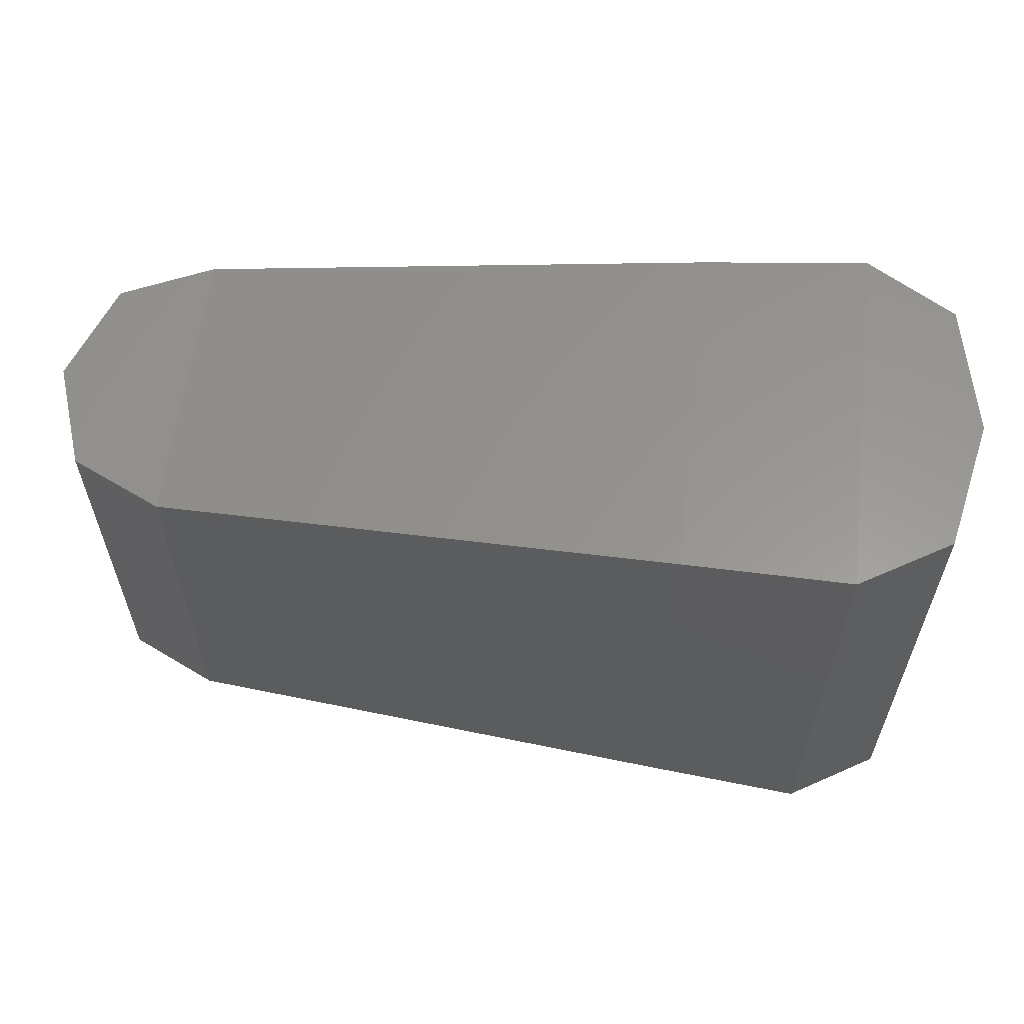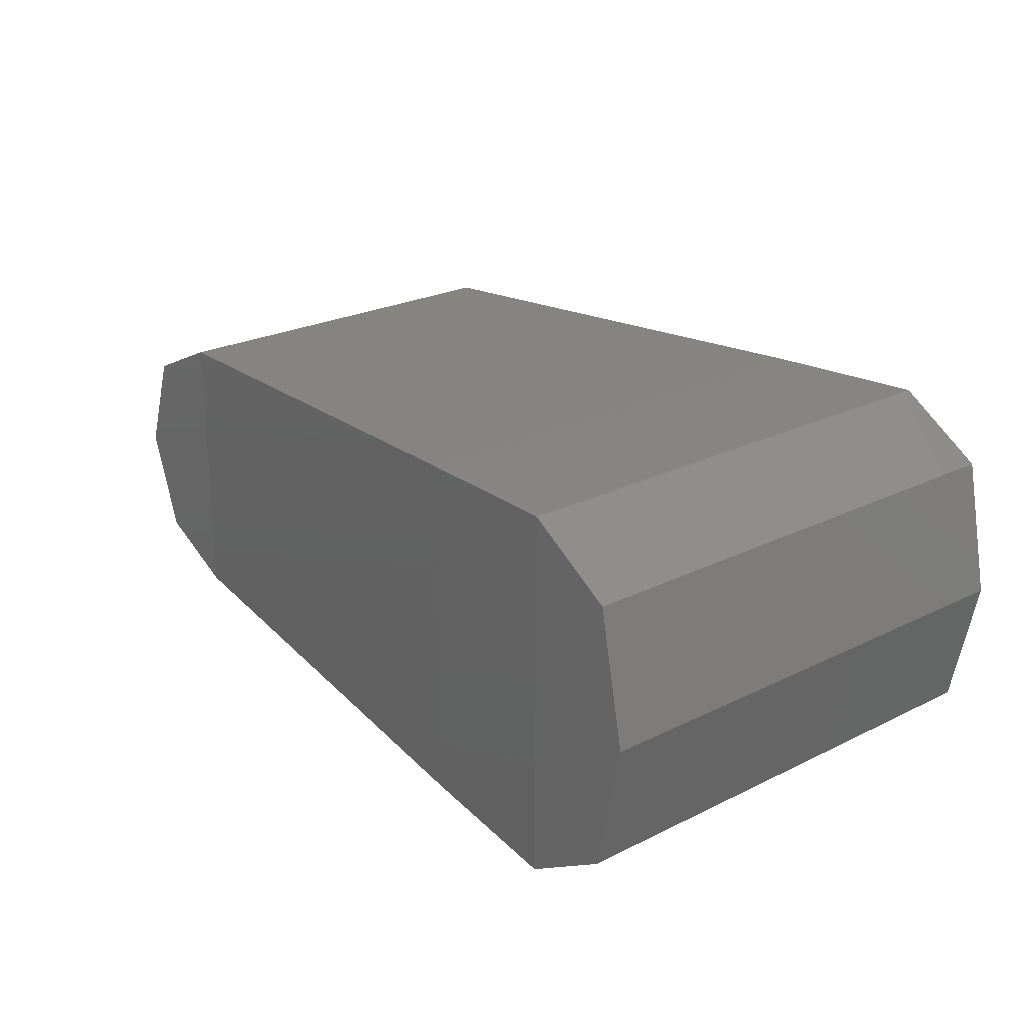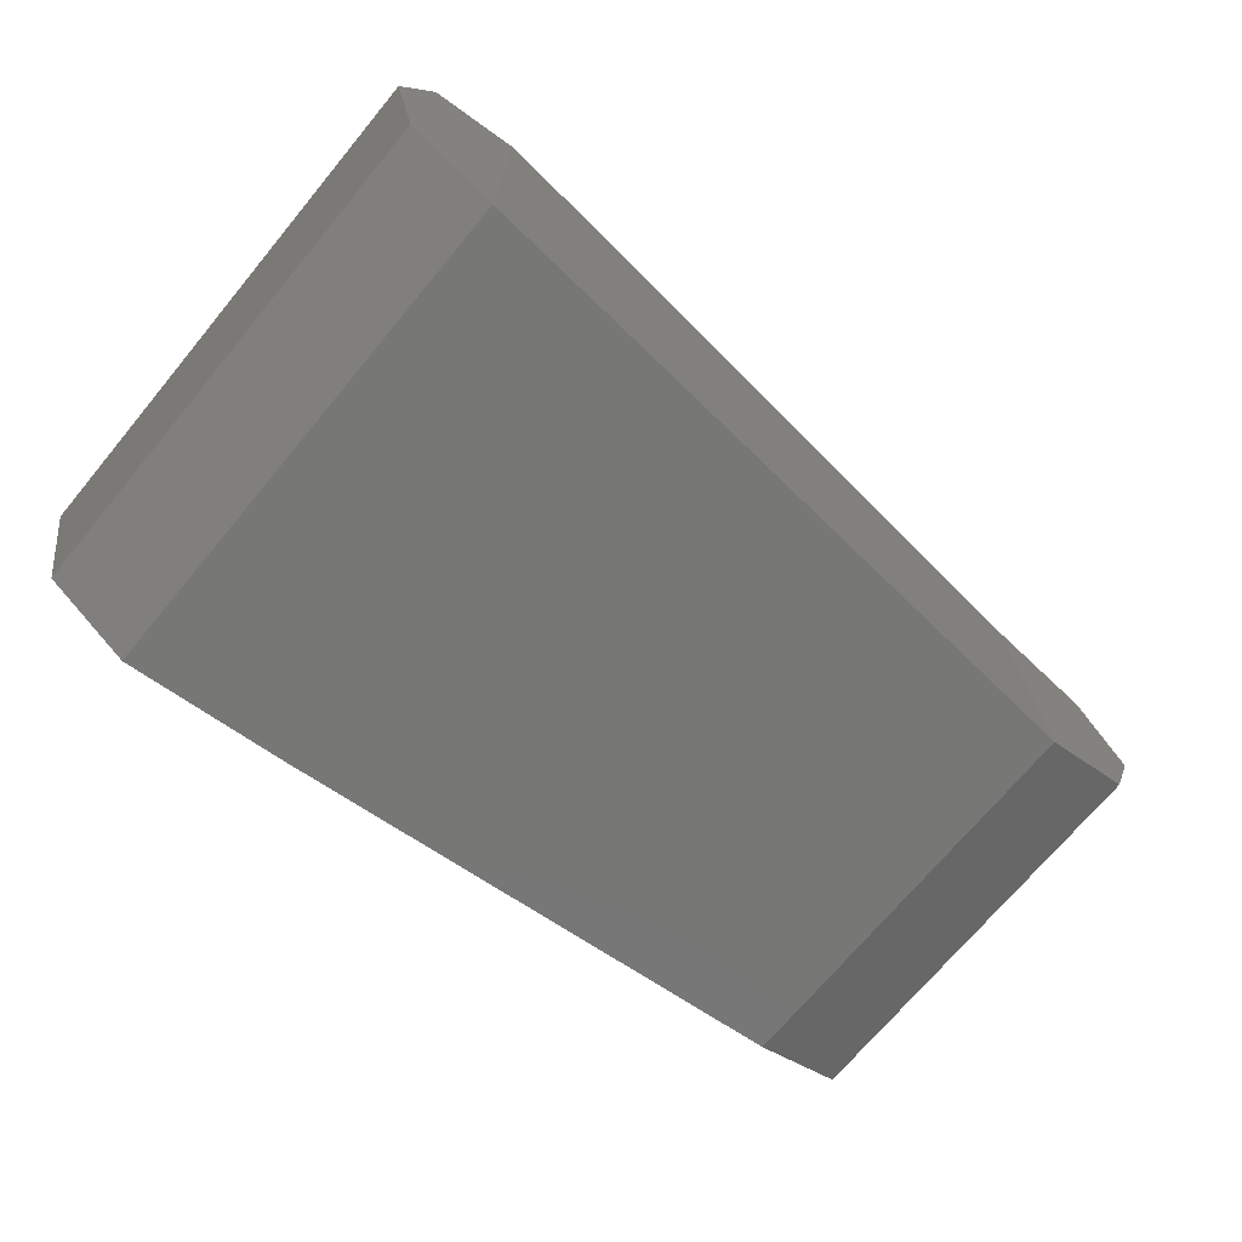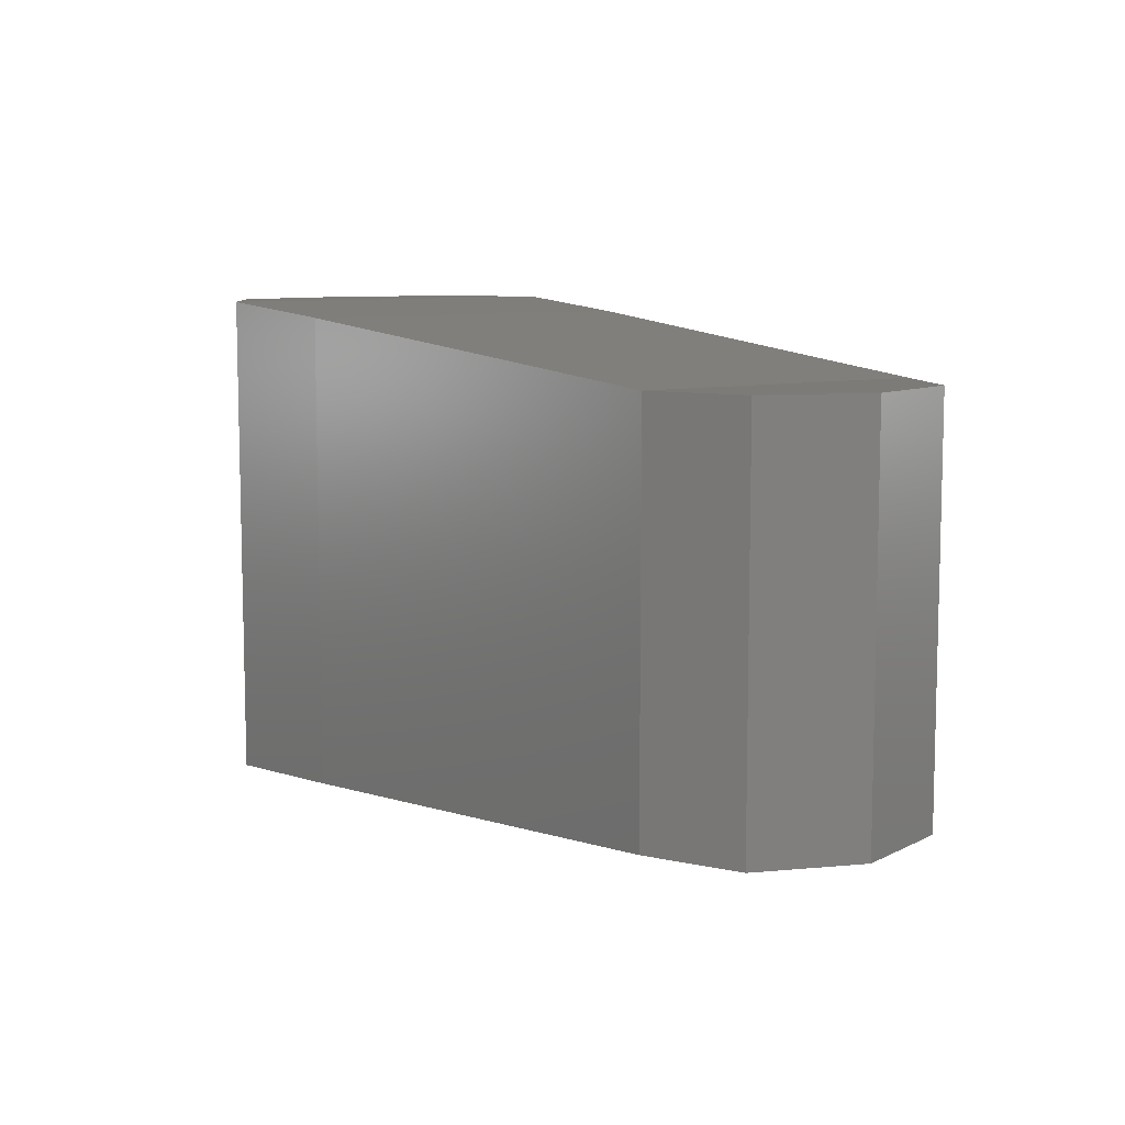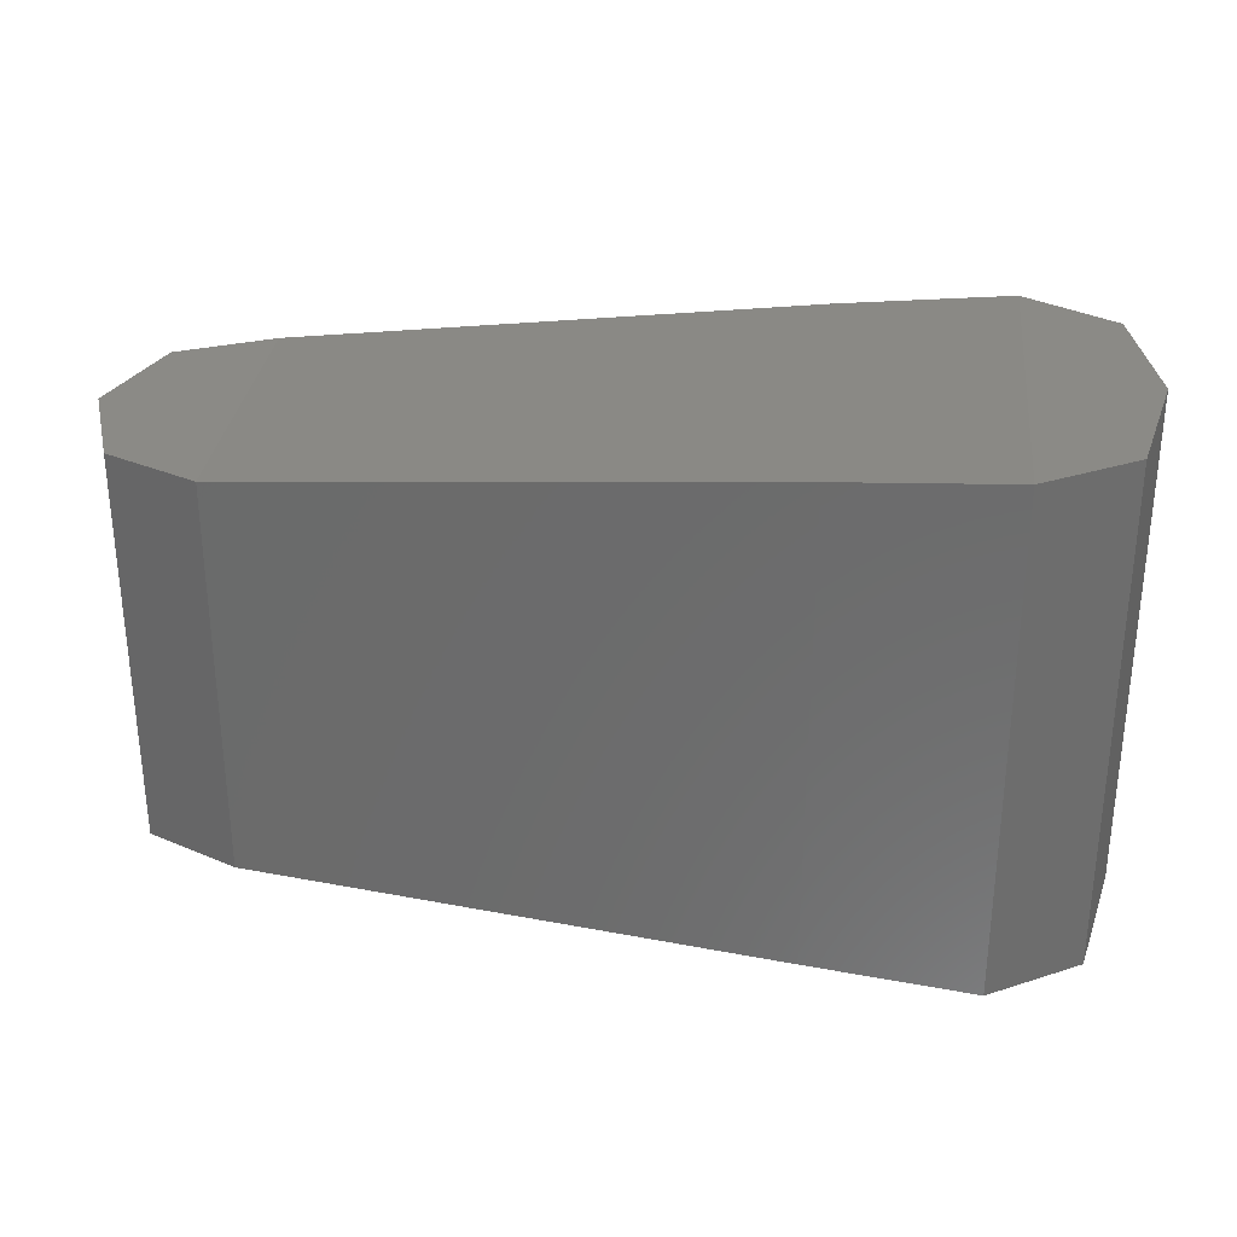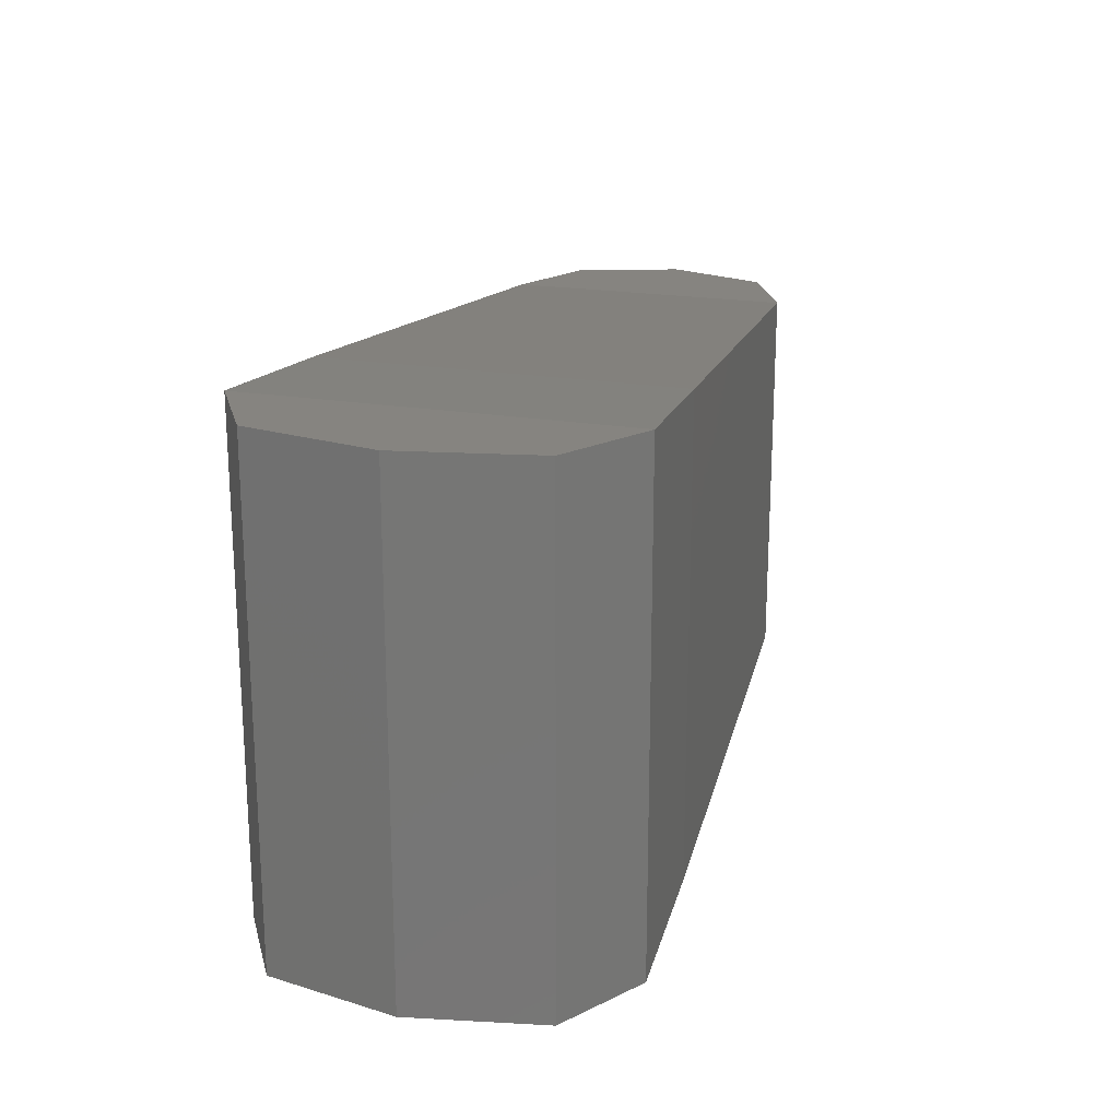
<metadata>
{"format":"stl","ext":"stl","renderer":"f3d","projection":"perspective","resolution":1024,"background":"white","views":[{"elev":59.5,"azim":-173.3,"up":"+Y"},{"elev":24.3,"azim":-129.2,"up":"+Z"},{"elev":-71.6,"azim":-39.8,"up":"+Z"},{"elev":8.6,"azim":56.4,"up":"+Y"},{"elev":30.5,"azim":-173.6,"up":"+Y"},{"elev":20.3,"azim":-72.5,"up":"+Y"}]}
</metadata>
<code>
# stl→obj: 24 verts, 44 faces
v 5.918e+05 1.345e+04 5.609e+04
v 5.772e+05 -3.039e+04 5.688e+04
v 5.772e+05 1.449e+04 5.688e+04
v 5.692e+05 -3.039e+04 5.205e+04
v 5.692e+05 1.449e+04 5.205e+04
v 5.667e+05 -3.039e+04 4.018e+04
v 5.667e+05 1.449e+04 4.018e+04
v 5.692e+05 -3.039e+04 2.83e+04
v 5.692e+05 1.449e+04 2.83e+04
v 5.772e+05 -3.039e+04 2.348e+04
v 5.772e+05 1.449e+04 2.348e+04
v 5.918e+05 -2.922e+04 2.426e+04
v 5.918e+05 1.345e+04 2.426e+04
v 6.374e+05 -2.543e+04 2.687e+04
v 6.374e+05 9533 2.687e+04
v 6.455e+05 -2.543e+04 3.065e+04
v 6.455e+05 9533 3.065e+04
v 6.488e+05 -2.543e+04 3.992e+04
v 6.488e+05 9533 3.992e+04
v 6.455e+05 -2.543e+04 4.918e+04
v 6.455e+05 9533 4.918e+04
v 6.374e+05 -2.543e+04 5.296e+04
v 6.374e+05 9533 5.296e+04
v 5.918e+05 -2.922e+04 5.609e+04
f 1 2 3
f 2 3 4
f 3 4 5
f 4 5 6
f 5 6 7
f 6 7 8
f 7 8 9
f 8 9 10
f 9 10 11
f 10 11 12
f 11 12 13
f 12 13 14
f 13 14 15
f 14 15 16
f 15 16 17
f 16 17 18
f 17 18 19
f 18 19 20
f 19 20 21
f 20 21 22
f 21 22 23
f 22 23 24
f 23 24 1
f 24 1 2
f 18 20 16
f 20 16 22
f 16 22 14
f 22 14 24
f 14 24 12
f 24 12 10
f 11 3 13
f 3 13 1
f 13 1 15
f 1 15 23
f 15 23 21
f 24 2 10
f 2 10 4
f 10 4 8
f 4 8 6
f 11 3 9
f 3 9 5
f 9 5 7
f 15 17 21
f 17 21 19

</code>
